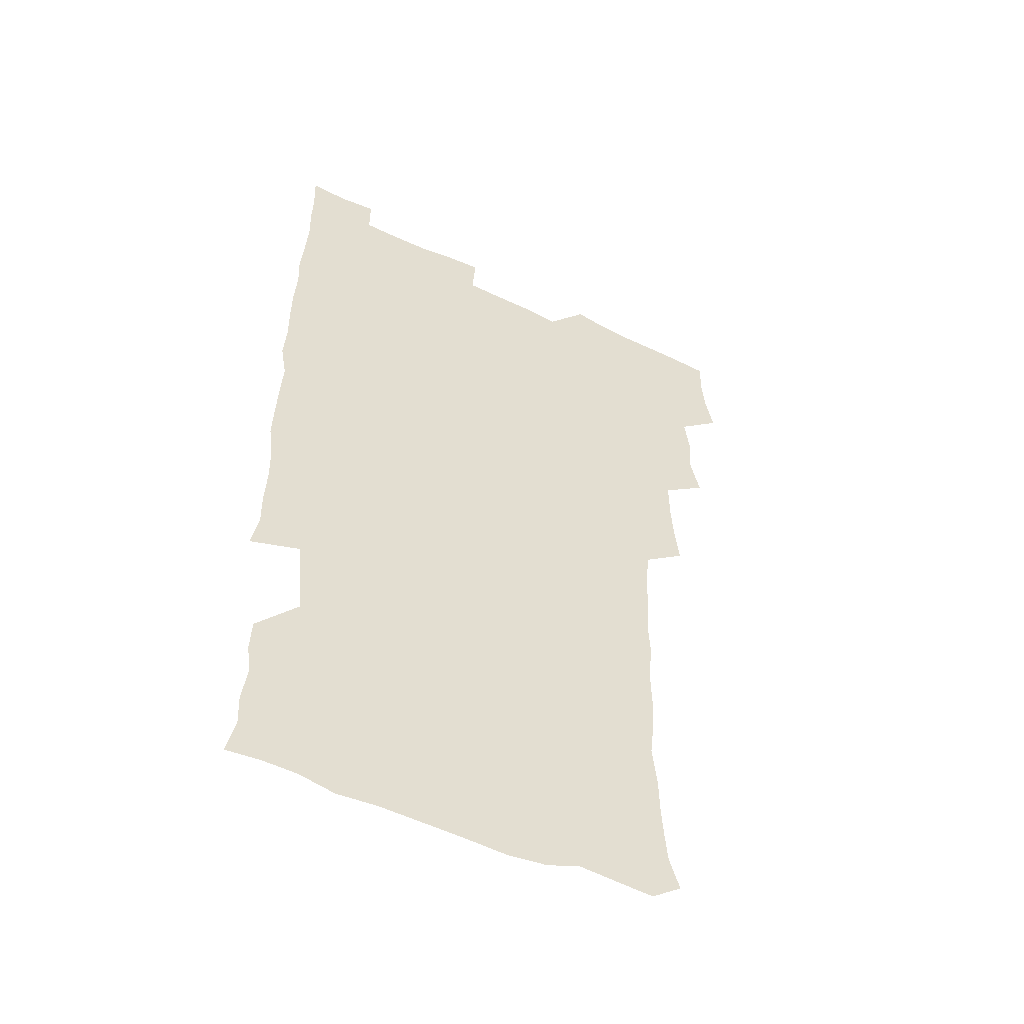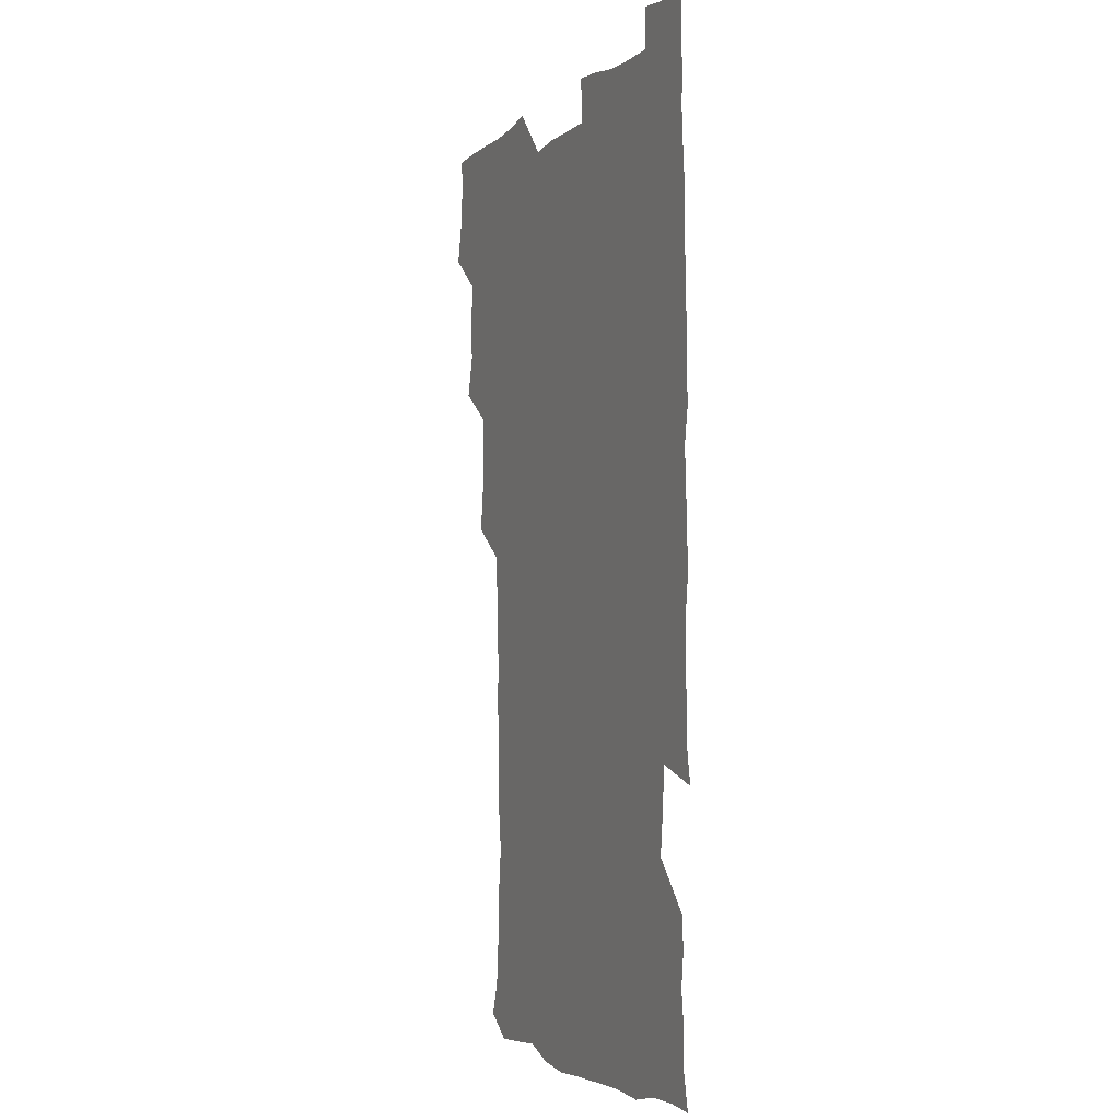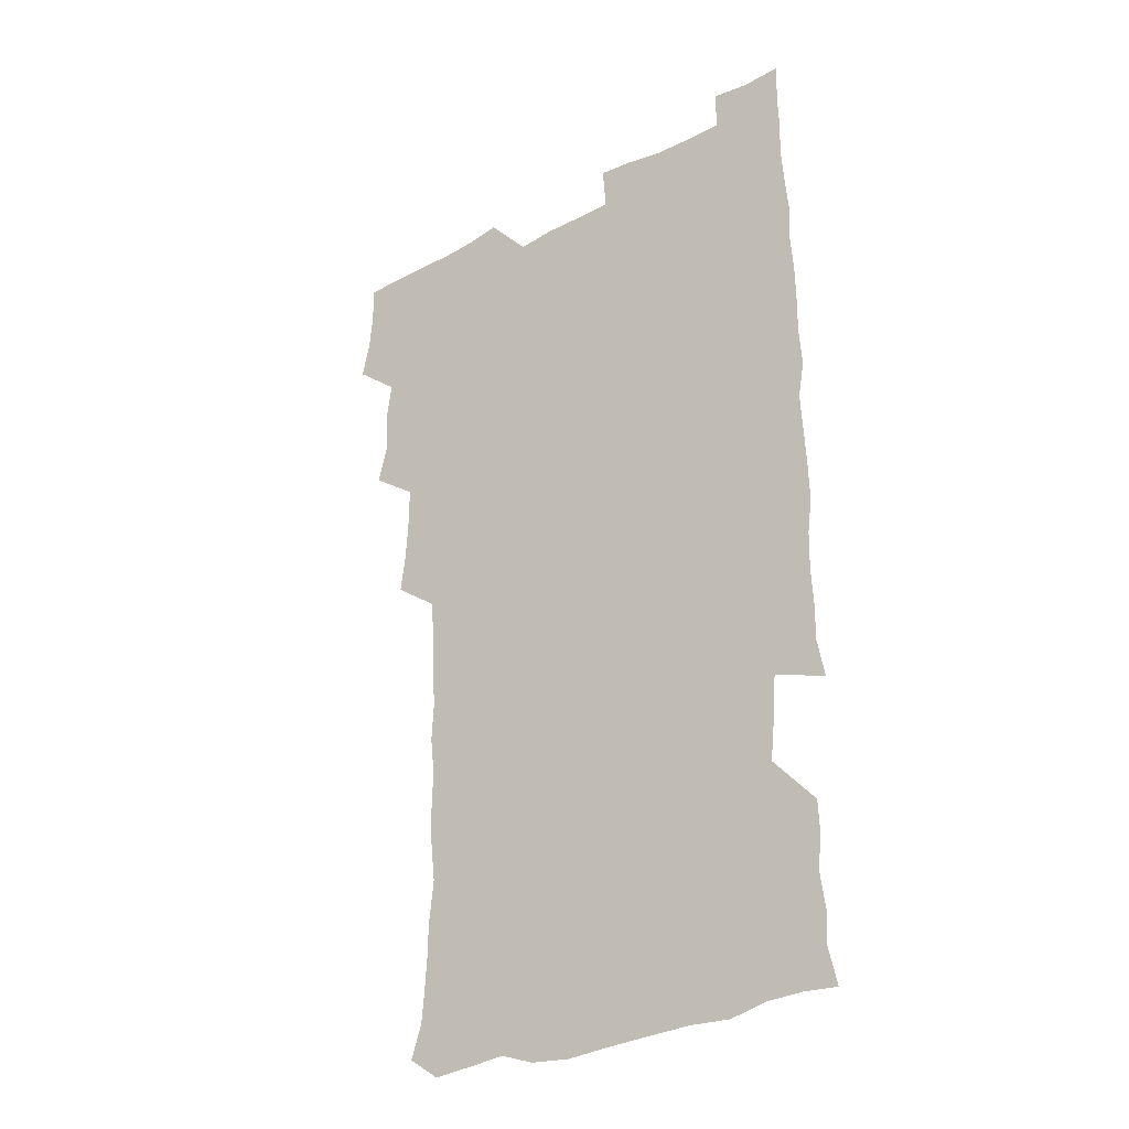
<metadata>
{"format":"obj","ext":"obj","renderer":"f3d","projection":"perspective","resolution":1024,"background":"white","views":[{"elev":-52.2,"azim":152.8,"up":"+Y"},{"elev":-3.6,"azim":66.5,"up":"+Y"},{"elev":-30.6,"azim":36.9,"up":"+Y"}]}
</metadata>
<code>
v 476.6 525.1 0
v 479.9 540.2 0
v 481.2 555.1 0
v 480.8 570.3 0
v 490 461.4 0
v 494.1 478.2 0
v 492.8 493.2 0
v 495.1 509.8 0
v 495.6 525.2 0
v 497.5 540.1 0
v 497 555 0
v 495.8 571 0
v 505.7 399.5 0
v 507.7 415.2 0
v 508.7 431.1 0
v 508.8 447.9 0
v 510.1 464.4 0
v 510.9 480 0
v 511.3 495.3 0
v 510.5 510 0
v 513.4 525.5 0
v 512.7 540.1 0
v 512 554.9 0
v 510.8 571.1 0
v 521.3 188.7 0
v 525.6 201.9 0
v 526.7 214.4 0
v 527.5 228.1 0
v 527.7 241.8 0
v 529.7 259.5 0
v 527.9 274.5 0
v 527.2 290.4 0
v 527.6 307.4 0
v 525.9 321.8 0
v 526.8 338.3 0
v 525.6 353.4 0
v 525.2 370.2 0
v 523.7 386.3 0
v 525.3 403.5 0
v 526.6 419.8 0
v 526.4 434.9 0
v 527.3 450.9 0
v 526.7 465.7 0
v 528 481.2 0
v 528.4 496.1 0
v 527.2 510.7 0
v 527.9 525.3 0
v 527.5 540 0
v 526.7 555.1 0
v 525.7 571 0
v 533.9 179.4 0
v 540.6 194.9 0
v 541 206.9 0
v 542.5 221 0
v 545.9 238.2 0
v 545 252.7 0
v 545.3 268 0
v 543.5 281.8 0
v 543.3 297.1 0
v 543.9 313.5 0
v 543.8 329.1 0
v 543.5 344.4 0
v 542.1 358.7 0
v 543.3 375.6 0
v 541.5 390 0
v 541.6 405.6 0
v 542.4 421.4 0
v 541.9 436.1 0
v 542.1 451.3 0
v 543 466.7 0
v 542.4 481.2 0
v 543.3 496.3 0
v 544.3 510.8 0
v 543.5 525 0
v 542.2 540.2 0
v 540.8 556.4 0
v 539.9 572.1 0
v 548.1 180.3 0
v 553.3 194.7 0
v 556.9 210.5 0
v 559.8 227.6 0
v 560 242.1 0
v 561 258.3 0
v 560.5 272.5 0
v 559.7 286.7 0
v 558.3 300.5 0
v 558.4 316 0
v 558.6 331.7 0
v 557.6 345.9 0
v 558.4 362.3 0
v 558.1 377.2 0
v 556.8 391.3 0
v 557 406.7 0
v 557.4 422 0
v 557.9 437.4 0
v 558.1 452.4 0
v 557.9 467 0
v 558.1 481.9 0
v 558.2 496.4 0
v 558.3 510.7 0
v 557.8 525 0
v 557 539.9 0
v 556 554.8 0
v 553.1 574.7 0
v 565.3 181.6 0
v 569.3 196.4 0
v 573.6 214.9 0
v 574.7 230.4 0
v 574.4 244.4 0
v 574.4 259.1 0
v 574 273.2 0
v 573.7 288.1 0
v 572.4 301.5 0
v 573.7 319.1 0
v 573.1 333.1 0
v 572 346.8 0
v 573.2 363.8 0
v 571.8 377.3 0
v 573.3 394 0
v 573 408.4 0
v 572.5 422.6 0
v 572.6 437.7 0
v 572.8 452.6 0
v 571.7 466.7 0
v 572.5 481.8 0
v 572.9 496.5 0
v 572.6 510.9 0
v 571.9 525.6 0
v 572.1 539.5 0
v 570.4 554.9 0
v 579 176.3 0
v 585.1 198 0
v 587.9 215 0
v 588 229.8 0
v 588.1 244.5 0
v 587.9 259.1 0
v 588.2 274.7 0
v 587.5 288.3 0
v 587.2 303 0
v 587.5 318.7 0
v 587.3 333.5 0
v 587.4 349 0
v 587.4 364.2 0
v 587.4 379.1 0
v 587.3 393.7 0
v 586.7 407.5 0
v 587.4 423.4 0
v 586.7 437.4 0
v 587.2 452.7 0
v 586.9 467.2 0
v 586.9 481.7 0
v 587.3 496.3 0
v 587.3 510.8 0
v 586.9 525.4 0
v 586.5 540.2 0
v 585.3 556.5 0
v 595.4 174.4 0
v 599.3 195.2 0
v 602.2 217.2 0
v 602.5 231.6 0
v 602.5 245.9 0
v 602.2 259.7 0
v 602.2 274.2 0
v 602.1 289.9 0
v 602.2 305.4 0
v 601.8 319.2 0
v 602.1 335 0
v 602 349.9 0
v 601.9 364.6 0
v 601.7 379.2 0
v 601.7 393.9 0
v 601.7 408.8 0
v 601.8 423.7 0
v 602.1 438.9 0
v 601.8 452.9 0
v 601.9 467.7 0
v 601.9 482 0
v 601.5 496.4 0
v 601.9 510.9 0
v 601.7 525.6 0
v 601.3 540.9 0
v 601 556.4 0
v 612.9 175.2 0
v 615.1 195.8 0
v 616 216.1 0
v 616.3 230.9 0
v 616.2 245.8 0
v 616.1 258.3 0
v 616.4 275.8 0
v 616.3 289.4 0
v 616.2 304.5 0
v 616.1 319.7 0
v 616.3 336 0
v 616.2 350 0
v 616.1 364.3 0
v 616 378.5 0
v 616 393.6 0
v 616 407.7 0
v 616.1 423.4 0
v 616.2 438.3 0
v 616.2 452.8 0
v 616.2 467.6 0
v 616.2 482.1 0
v 616.5 496.6 0
v 616.4 511.1 0
v 616.6 525.4 0
v 616.5 540 0
v 616.4 556.6 0
v 615 574.9 0
v 630.5 175.6 0
v 630.6 197.3 0
v 630.3 215.4 0
v 630.2 230.9 0
v 630.2 245.1 0
v 630.4 260.9 0
v 630.4 275.7 0
v 630.4 289.8 0
v 630.4 304 0
v 630.5 318.2 0
v 630.3 335.1 0
v 630.3 350.1 0
v 630.3 364.5 0
v 630.3 379.8 0
v 630.4 393.7 0
v 630.4 408.5 0
v 630.5 423.1 0
v 630.4 438.4 0
v 630.6 452.6 0
v 630.4 467.9 0
v 630.6 481.9 0
v 630.7 496.5 0
v 631 511 0
v 631.2 525.5 0
v 631.1 540.5 0
v 631 555.4 0
v 628.7 573.8 0
v 647.9 176 0
v 645.6 197.6 0
v 644.7 215 0
v 644.5 229.6 0
v 644.1 245.2 0
v 644.6 259.4 0
v 644.3 275.2 0
v 644.3 290.2 0
v 644.6 303.8 0
v 644.4 321.1 0
v 644.4 335.3 0
v 644.4 349.8 0
v 644.5 364.2 0
v 644.5 379.1 0
v 644.5 393.8 0
v 644.4 408.8 0
v 645 422.5 0
v 644.6 438.2 0
v 645 452.6 0
v 644.6 467.7 0
v 644.8 482.1 0
v 645.4 496.5 0
v 645.5 511 0
v 645.9 525.5 0
v 646.2 539.7 0
v 645.8 555.1 0
v 644.7 571.1 0
v 664.8 174.7 0
v 660.7 196.6 0
v 658.9 214.3 0
v 658.5 229 0
v 659.2 242.2 0
v 658.2 259.1 0
v 658.4 273.7 0
v 658.7 288.9 0
v 658.7 304.4 0
v 658.8 319.2 0
v 658.8 334.1 0
v 658.9 348.7 0
v 658.7 363.9 0
v 658.6 378.8 0
v 658.8 393.4 0
v 658.8 408.2 0
v 659 422.8 0
v 660.6 436.5 0
v 659.5 452.5 0
v 660.1 466.7 0
v 659.7 481.8 0
v 659.6 496.6 0
v 659.4 510.9 0
v 660.8 525.4 0
v 660.5 540 0
v 660.6 554.8 0
v 660 570.6 0
v 679.6 177.9 0
v 676.7 193.8 0
v 673.6 212.3 0
v 673.2 227 0
v 672.5 242.4 0
v 672.4 256.5 0
v 672.4 271.2 0
v 673 287 0
v 674 302.1 0
v 673.1 317.9 0
v 674.6 331.2 0
v 673.4 347.5 0
v 673.6 362.3 0
v 673.6 377.2 0
v 674.5 391.5 0
v 673.8 407.1 0
v 673.4 422.3 0
v 674.3 436.8 0
v 673.8 452.2 0
v 674.3 466.7 0
v 673.9 481.7 0
v 674.1 496.3 0
v 676.5 510.9 0
v 675.9 525.6 0
v 675.3 540.4 0
v 675.4 555.1 0
v 675.4 570.8 0
v 675.3 587.2 0
v 694.1 178.1 0
v 689.9 195.2 0
v 688.3 210.2 0
v 688.4 223.9 0
v 687 239.6 0
v 685.8 254.1 0
v 686.5 266.1 0
v 688.2 282.1 0
v 689.6 300 0
v 688.3 315.4 0
v 688.2 330.4 0
v 688.2 345.4 0
v 688.5 360.2 0
v 688.7 375.2 0
v 689.9 389.5 0
v 689.3 405.1 0
v 689.2 420.4 0
v 690 435.2 0
v 689.4 450.7 0
v 689.1 465.7 0
v 690.5 480.2 0
v 689.8 495.5 0
v 691.3 510.2 0
v 690.4 525.8 0
v 690.3 540.5 0
v 689.9 555.1 0
v 690.4 570.1 0
v 690.8 585.2 0
v 708 176.9 0
v 704.5 192.3 0
v 705.1 205.1 0
v 703.1 220.2 0
v 704.7 233 0
v 704.1 246.4 0
v 710.8 292.9 0
v 707.9 308.6 0
v 708.1 323.2 0
v 707.3 338.9 0
v 707.6 354.2 0
v 709.4 368.9 0
v 709 384.2 0
v 708.2 400 0
v 707.3 416.2 0
v 709.9 430.8 0
v 708.8 446.7 0
v 708.9 462.2 0
v 708.7 477.6 0
v 707.7 493.4 0
v 708.3 508.4 0
v 706.9 524.4 0
v 705.9 540.3 0
v 706.2 555.5 0
v 705.8 570.5 0
v 706.3 586.2 0
f 8 9 1
f 1 9 2
f 9 10 2
f 2 10 3
f 10 11 3
f 3 11 4
f 11 12 4
f 16 17 5
f 5 17 6
f 17 18 6
f 6 18 7
f 18 19 7
f 7 19 8
f 19 20 8
f 8 20 9
f 20 21 9
f 9 21 10
f 21 22 10
f 10 22 11
f 22 23 11
f 11 23 12
f 23 24 12
f 38 39 13
f 13 39 14
f 39 40 14
f 14 40 15
f 40 41 15
f 15 41 16
f 41 42 16
f 16 42 17
f 42 43 17
f 17 43 18
f 43 44 18
f 18 44 19
f 44 45 19
f 19 45 20
f 45 46 20
f 20 46 21
f 46 47 21
f 21 47 22
f 47 48 22
f 22 48 23
f 48 49 23
f 23 49 24
f 49 50 24
f 51 52 25
f 25 52 26
f 52 53 26
f 26 53 27
f 53 54 27
f 27 54 28
f 54 55 28
f 28 55 29
f 55 56 29
f 29 56 30
f 56 57 30
f 30 57 31
f 57 58 31
f 31 58 32
f 58 59 32
f 32 59 33
f 59 60 33
f 33 60 34
f 60 61 34
f 34 61 35
f 61 62 35
f 35 62 36
f 62 63 36
f 36 63 37
f 63 64 37
f 37 64 38
f 64 65 38
f 38 65 39
f 65 66 39
f 39 66 40
f 66 67 40
f 40 67 41
f 67 68 41
f 41 68 42
f 68 69 42
f 42 69 43
f 69 70 43
f 43 70 44
f 70 71 44
f 44 71 45
f 71 72 45
f 45 72 46
f 72 73 46
f 46 73 47
f 73 74 47
f 47 74 48
f 74 75 48
f 48 75 49
f 75 76 49
f 49 76 50
f 76 77 50
f 51 78 52
f 78 79 52
f 52 79 53
f 79 80 53
f 53 80 54
f 80 81 54
f 54 81 55
f 81 82 55
f 55 82 56
f 82 83 56
f 56 83 57
f 83 84 57
f 57 84 58
f 84 85 58
f 58 85 59
f 85 86 59
f 59 86 60
f 86 87 60
f 60 87 61
f 87 88 61
f 61 88 62
f 88 89 62
f 62 89 63
f 89 90 63
f 63 90 64
f 90 91 64
f 64 91 65
f 91 92 65
f 65 92 66
f 92 93 66
f 66 93 67
f 93 94 67
f 67 94 68
f 94 95 68
f 68 95 69
f 95 96 69
f 69 96 70
f 96 97 70
f 70 97 71
f 97 98 71
f 71 98 72
f 98 99 72
f 72 99 73
f 99 100 73
f 73 100 74
f 100 101 74
f 74 101 75
f 101 102 75
f 75 102 76
f 102 103 76
f 76 103 77
f 103 104 77
f 78 105 79
f 105 106 79
f 79 106 80
f 106 107 80
f 80 107 81
f 107 108 81
f 81 108 82
f 108 109 82
f 82 109 83
f 109 110 83
f 83 110 84
f 110 111 84
f 84 111 85
f 111 112 85
f 85 112 86
f 112 113 86
f 86 113 87
f 113 114 87
f 87 114 88
f 114 115 88
f 88 115 89
f 115 116 89
f 89 116 90
f 116 117 90
f 90 117 91
f 117 118 91
f 91 118 92
f 118 119 92
f 92 119 93
f 119 120 93
f 93 120 94
f 120 121 94
f 94 121 95
f 121 122 95
f 95 122 96
f 122 123 96
f 96 123 97
f 123 124 97
f 97 124 98
f 124 125 98
f 98 125 99
f 125 126 99
f 99 126 100
f 126 127 100
f 100 127 101
f 127 128 101
f 101 128 102
f 128 129 102
f 102 129 103
f 129 130 103
f 103 130 104
f 105 131 106
f 131 132 106
f 106 132 107
f 132 133 107
f 107 133 108
f 133 134 108
f 108 134 109
f 134 135 109
f 109 135 110
f 135 136 110
f 110 136 111
f 136 137 111
f 111 137 112
f 137 138 112
f 112 138 113
f 138 139 113
f 113 139 114
f 139 140 114
f 114 140 115
f 140 141 115
f 115 141 116
f 141 142 116
f 116 142 117
f 142 143 117
f 117 143 118
f 143 144 118
f 118 144 119
f 144 145 119
f 119 145 120
f 145 146 120
f 120 146 121
f 146 147 121
f 121 147 122
f 147 148 122
f 122 148 123
f 148 149 123
f 123 149 124
f 149 150 124
f 124 150 125
f 150 151 125
f 125 151 126
f 151 152 126
f 126 152 127
f 152 153 127
f 127 153 128
f 153 154 128
f 128 154 129
f 154 155 129
f 129 155 130
f 155 156 130
f 131 157 132
f 157 158 132
f 132 158 133
f 158 159 133
f 133 159 134
f 159 160 134
f 134 160 135
f 160 161 135
f 135 161 136
f 161 162 136
f 136 162 137
f 162 163 137
f 137 163 138
f 163 164 138
f 138 164 139
f 164 165 139
f 139 165 140
f 165 166 140
f 140 166 141
f 166 167 141
f 141 167 142
f 167 168 142
f 142 168 143
f 168 169 143
f 143 169 144
f 169 170 144
f 144 170 145
f 170 171 145
f 145 171 146
f 171 172 146
f 146 172 147
f 172 173 147
f 147 173 148
f 173 174 148
f 148 174 149
f 174 175 149
f 149 175 150
f 175 176 150
f 150 176 151
f 176 177 151
f 151 177 152
f 177 178 152
f 152 178 153
f 178 179 153
f 153 179 154
f 179 180 154
f 154 180 155
f 180 181 155
f 155 181 156
f 181 182 156
f 157 183 158
f 183 184 158
f 158 184 159
f 184 185 159
f 159 185 160
f 185 186 160
f 160 186 161
f 186 187 161
f 161 187 162
f 187 188 162
f 162 188 163
f 188 189 163
f 163 189 164
f 189 190 164
f 164 190 165
f 190 191 165
f 165 191 166
f 191 192 166
f 166 192 167
f 192 193 167
f 167 193 168
f 193 194 168
f 168 194 169
f 194 195 169
f 169 195 170
f 195 196 170
f 170 196 171
f 196 197 171
f 171 197 172
f 197 198 172
f 172 198 173
f 198 199 173
f 173 199 174
f 199 200 174
f 174 200 175
f 200 201 175
f 175 201 176
f 201 202 176
f 176 202 177
f 202 203 177
f 177 203 178
f 203 204 178
f 178 204 179
f 204 205 179
f 179 205 180
f 205 206 180
f 180 206 181
f 206 207 181
f 181 207 182
f 207 208 182
f 183 210 184
f 210 211 184
f 184 211 185
f 211 212 185
f 185 212 186
f 212 213 186
f 186 213 187
f 213 214 187
f 187 214 188
f 214 215 188
f 188 215 189
f 215 216 189
f 189 216 190
f 216 217 190
f 190 217 191
f 217 218 191
f 191 218 192
f 218 219 192
f 192 219 193
f 219 220 193
f 193 220 194
f 220 221 194
f 194 221 195
f 221 222 195
f 195 222 196
f 222 223 196
f 196 223 197
f 223 224 197
f 197 224 198
f 224 225 198
f 198 225 199
f 225 226 199
f 199 226 200
f 226 227 200
f 200 227 201
f 227 228 201
f 201 228 202
f 228 229 202
f 202 229 203
f 229 230 203
f 203 230 204
f 230 231 204
f 204 231 205
f 231 232 205
f 205 232 206
f 232 233 206
f 206 233 207
f 233 234 207
f 207 234 208
f 234 235 208
f 208 235 209
f 235 236 209
f 210 237 211
f 237 238 211
f 211 238 212
f 238 239 212
f 212 239 213
f 239 240 213
f 213 240 214
f 240 241 214
f 214 241 215
f 241 242 215
f 215 242 216
f 242 243 216
f 216 243 217
f 243 244 217
f 217 244 218
f 244 245 218
f 218 245 219
f 245 246 219
f 219 246 220
f 246 247 220
f 220 247 221
f 247 248 221
f 221 248 222
f 248 249 222
f 222 249 223
f 249 250 223
f 223 250 224
f 250 251 224
f 224 251 225
f 251 252 225
f 225 252 226
f 252 253 226
f 226 253 227
f 253 254 227
f 227 254 228
f 254 255 228
f 228 255 229
f 255 256 229
f 229 256 230
f 256 257 230
f 230 257 231
f 257 258 231
f 231 258 232
f 258 259 232
f 232 259 233
f 259 260 233
f 233 260 234
f 260 261 234
f 234 261 235
f 261 262 235
f 235 262 236
f 262 263 236
f 237 264 238
f 264 265 238
f 238 265 239
f 265 266 239
f 239 266 240
f 266 267 240
f 240 267 241
f 267 268 241
f 241 268 242
f 268 269 242
f 242 269 243
f 269 270 243
f 243 270 244
f 270 271 244
f 244 271 245
f 271 272 245
f 245 272 246
f 272 273 246
f 246 273 247
f 273 274 247
f 247 274 248
f 274 275 248
f 248 275 249
f 275 276 249
f 249 276 250
f 276 277 250
f 250 277 251
f 277 278 251
f 251 278 252
f 278 279 252
f 252 279 253
f 279 280 253
f 253 280 254
f 280 281 254
f 254 281 255
f 281 282 255
f 255 282 256
f 282 283 256
f 256 283 257
f 283 284 257
f 257 284 258
f 284 285 258
f 258 285 259
f 285 286 259
f 259 286 260
f 286 287 260
f 260 287 261
f 287 288 261
f 261 288 262
f 288 289 262
f 262 289 263
f 289 290 263
f 264 291 265
f 291 292 265
f 265 292 266
f 292 293 266
f 266 293 267
f 293 294 267
f 267 294 268
f 294 295 268
f 268 295 269
f 295 296 269
f 269 296 270
f 296 297 270
f 270 297 271
f 297 298 271
f 271 298 272
f 298 299 272
f 272 299 273
f 299 300 273
f 273 300 274
f 300 301 274
f 274 301 275
f 301 302 275
f 275 302 276
f 302 303 276
f 276 303 277
f 303 304 277
f 277 304 278
f 304 305 278
f 278 305 279
f 305 306 279
f 279 306 280
f 306 307 280
f 280 307 281
f 307 308 281
f 281 308 282
f 308 309 282
f 282 309 283
f 309 310 283
f 283 310 284
f 310 311 284
f 284 311 285
f 311 312 285
f 285 312 286
f 312 313 286
f 286 313 287
f 313 314 287
f 287 314 288
f 314 315 288
f 288 315 289
f 315 316 289
f 289 316 290
f 316 317 290
f 291 319 292
f 319 320 292
f 292 320 293
f 320 321 293
f 293 321 294
f 321 322 294
f 294 322 295
f 322 323 295
f 295 323 296
f 323 324 296
f 296 324 297
f 324 325 297
f 297 325 298
f 325 326 298
f 298 326 299
f 326 327 299
f 299 327 300
f 327 328 300
f 300 328 301
f 328 329 301
f 301 329 302
f 329 330 302
f 302 330 303
f 330 331 303
f 303 331 304
f 331 332 304
f 304 332 305
f 332 333 305
f 305 333 306
f 333 334 306
f 306 334 307
f 334 335 307
f 307 335 308
f 335 336 308
f 308 336 309
f 336 337 309
f 309 337 310
f 337 338 310
f 310 338 311
f 338 339 311
f 311 339 312
f 339 340 312
f 312 340 313
f 340 341 313
f 313 341 314
f 341 342 314
f 314 342 315
f 342 343 315
f 315 343 316
f 343 344 316
f 316 344 317
f 344 345 317
f 317 345 318
f 345 346 318
f 319 347 320
f 347 348 320
f 320 348 321
f 348 349 321
f 321 349 322
f 349 350 322
f 322 350 323
f 350 351 323
f 323 351 324
f 351 352 324
f 324 352 325
f 327 353 328
f 353 354 328
f 328 354 329
f 354 355 329
f 329 355 330
f 355 356 330
f 330 356 331
f 356 357 331
f 331 357 332
f 357 358 332
f 332 358 333
f 358 359 333
f 333 359 334
f 359 360 334
f 334 360 335
f 360 361 335
f 335 361 336
f 361 362 336
f 336 362 337
f 362 363 337
f 337 363 338
f 363 364 338
f 338 364 339
f 364 365 339
f 339 365 340
f 365 366 340
f 340 366 341
f 366 367 341
f 341 367 342
f 367 368 342
f 342 368 343
f 368 369 343
f 343 369 344
f 369 370 344
f 344 370 345
f 370 371 345
f 345 371 346
f 371 372 346

</code>
